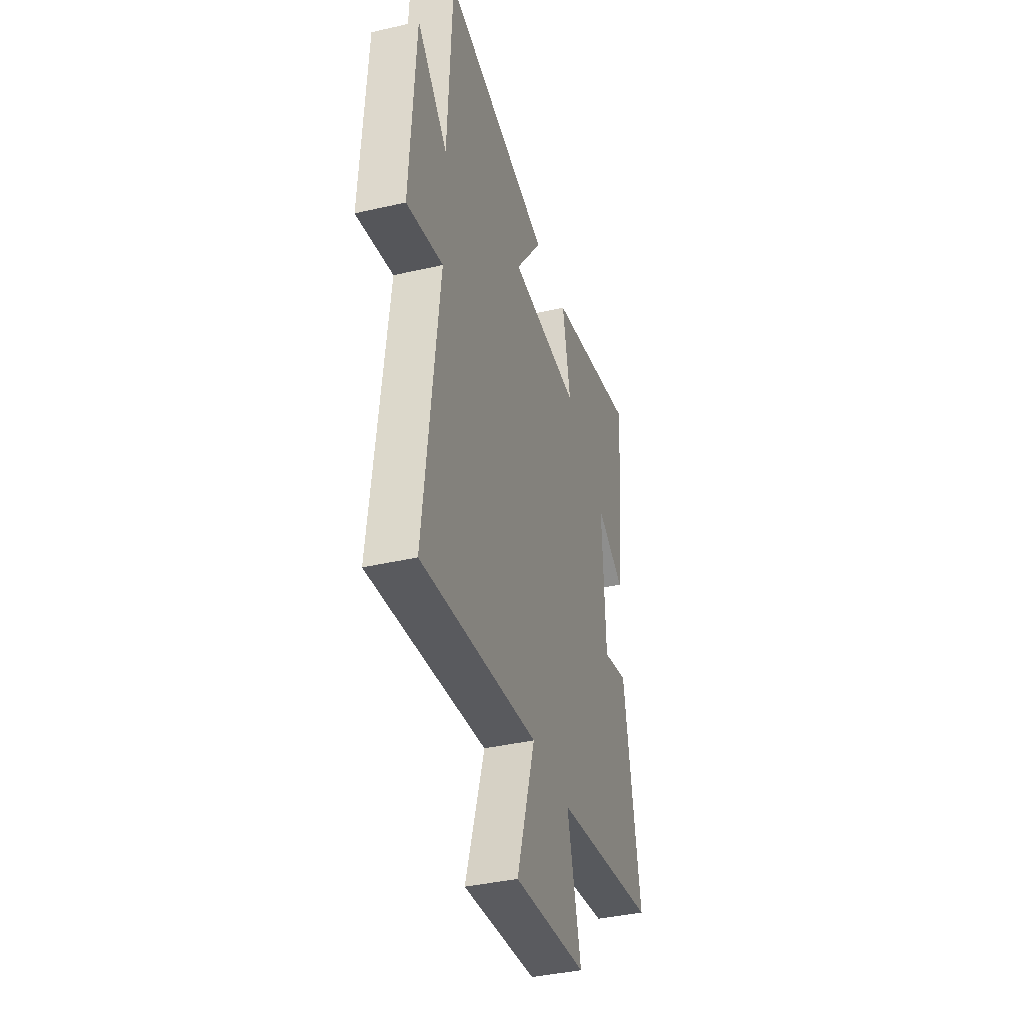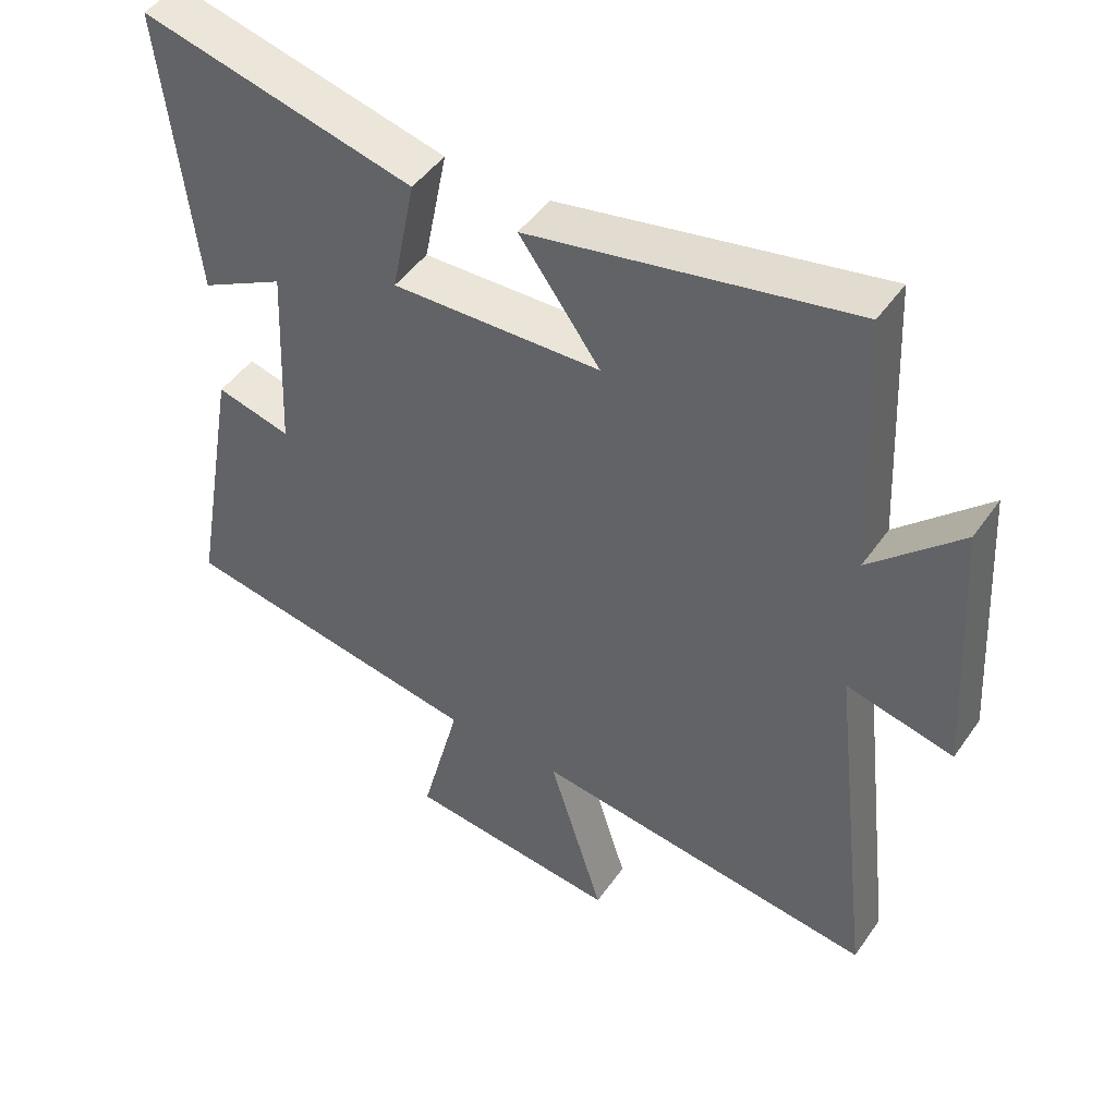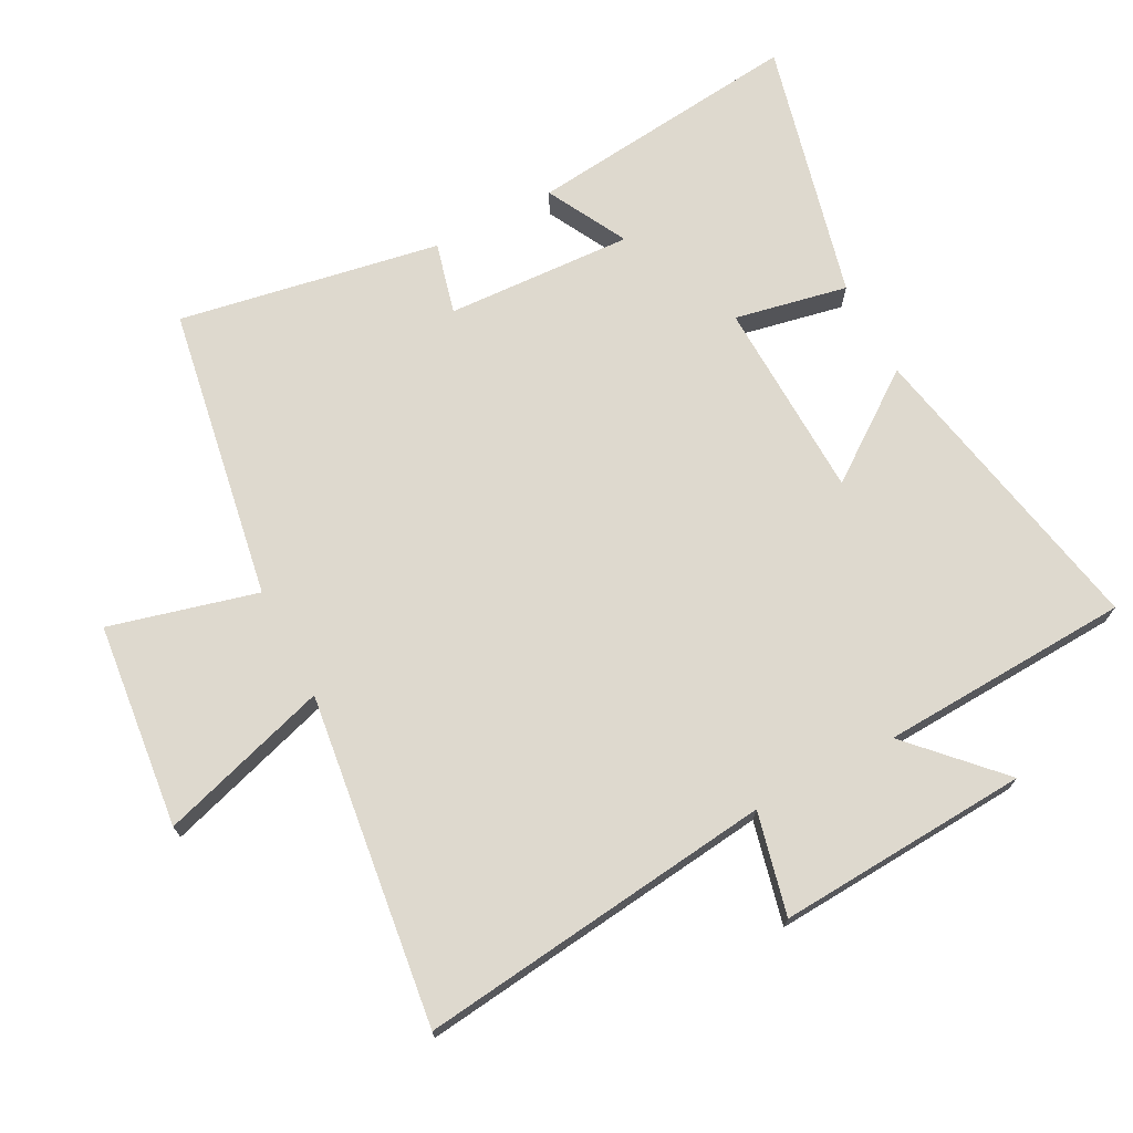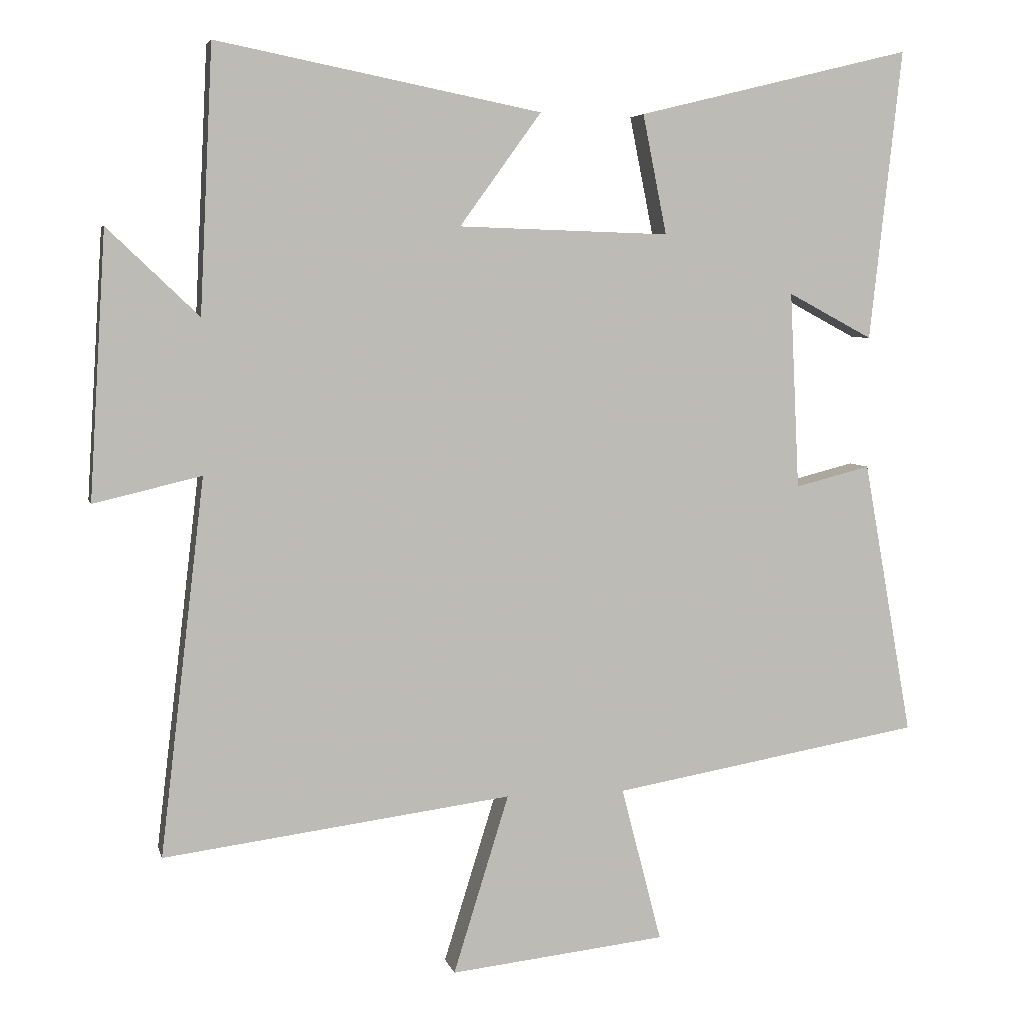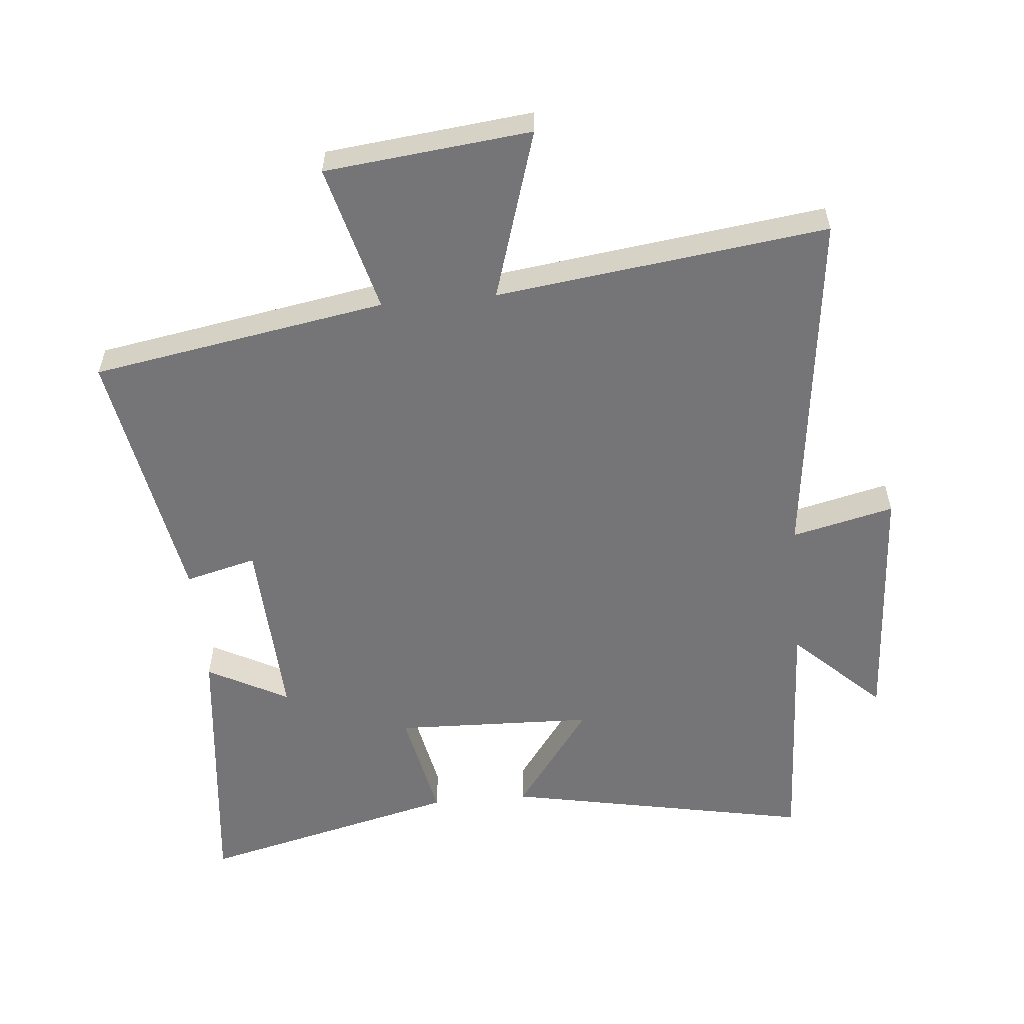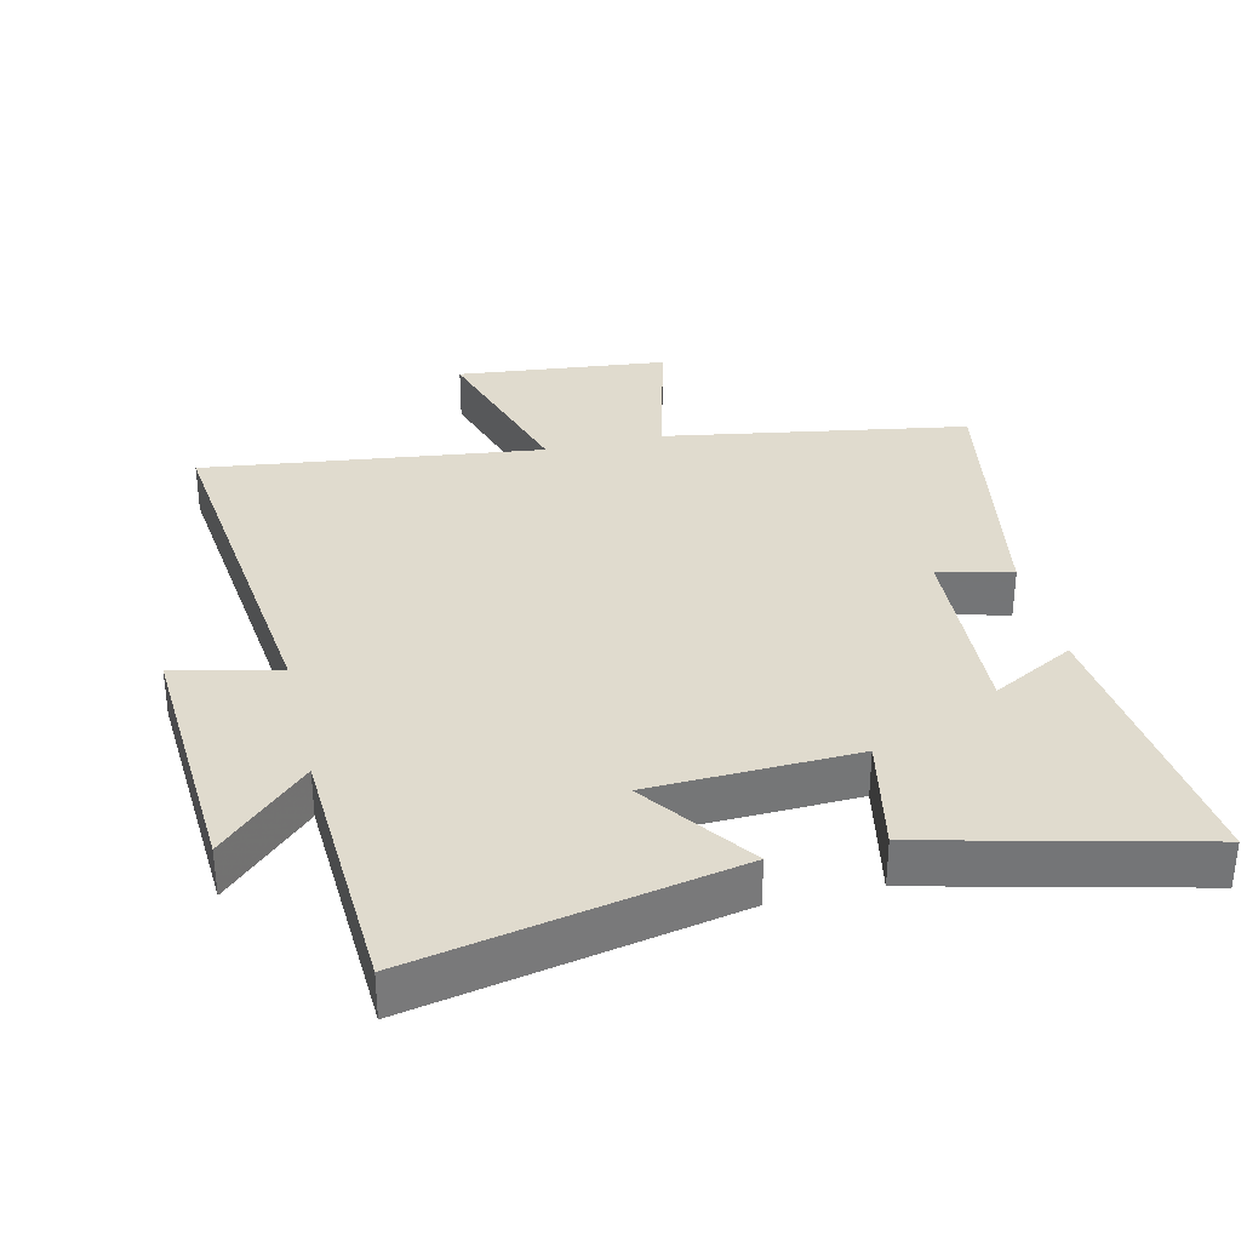
<metadata>
{"format":"obj","ext":"obj","renderer":"f3d","projection":"perspective","resolution":1024,"background":"white","views":[{"elev":-39.0,"azim":-73.9,"up":"+Z"},{"elev":47.2,"azim":-146.9,"up":"+Z"},{"elev":71.5,"azim":-117.7,"up":"+Y"},{"elev":5.4,"azim":-13.0,"up":"+Z"},{"elev":-56.6,"azim":-174.7,"up":"+Y"},{"elev":33.5,"azim":-13.3,"up":"+Y"}]}
</metadata>
<code>
v 0.547 0.07 0.598
v 0.5 0.07 0.173
v 0.376 0.07 0.239
v 0.39 0.07 -0.049
v 0.5 0.07 -0.021
v 0.572 0.07 -0.423
v 0.119 0.07 -0.5
v 0.178 0.07 -0.727
v -0.138 0.07 -0.761
v -0.057 0.07 -0.5
v -0.565 0.07 -0.565
v -0.5 0.07 -0.017
v -0.657 0.07 -0.054
v -0.633 0.07 0.334
v -0.5 0.07 0.207
v -0.481 0.07 0.593
v -0.008 0.07 0.5
v -0.127 0.07 0.336
v 0.181 0.07 0.326
v 0.146 0.07 0.5
v 0.547 0 0.598
v 0.5 0 0.173
v 0.376 0 0.239
v 0.39 0 -0.049
v 0.5 0 -0.021
v 0.572 0 -0.423
v 0.119 0 -0.5
v 0.178 0 -0.727
v -0.138 0 -0.761
v -0.057 0 -0.5
v -0.565 0 -0.565
v -0.5 0 -0.017
v -0.657 0 -0.054
v -0.633 0 0.334
v -0.5 0 0.207
v -0.481 0 0.593
v -0.008 0 0.5
v -0.127 0 0.336
v 0.181 0 0.326
v 0.146 0 0.5
f 19 20 1
f 15 16 17 18
f 15 18 19
f 12 13 14 15
f 12 15 19
f 10 11 12 19
f 7 8 9 10
f 4 5 6 7
f 3 4 7 10
f 1 2 3
f 1 3 10 19
f 21 40 39
f 38 37 36 35
f 39 38 35
f 35 34 33 32
f 39 35 32
f 39 32 31 30
f 30 29 28 27
f 27 26 25 24
f 30 27 24 23
f 23 22 21
f 39 30 23 21
f 1 21 22 2
f 2 22 23 3
f 3 23 24 4
f 4 24 25 5
f 5 25 26 6
f 6 26 27 7
f 7 27 28 8
f 8 28 29 9
f 9 29 30 10
f 10 30 31 11
f 11 31 32 12
f 12 32 33 13
f 13 33 34 14
f 14 34 35 15
f 15 35 36 16
f 16 36 37 17
f 17 37 38 18
f 18 38 39 19
f 19 39 40 20
f 20 40 21 1

</code>
